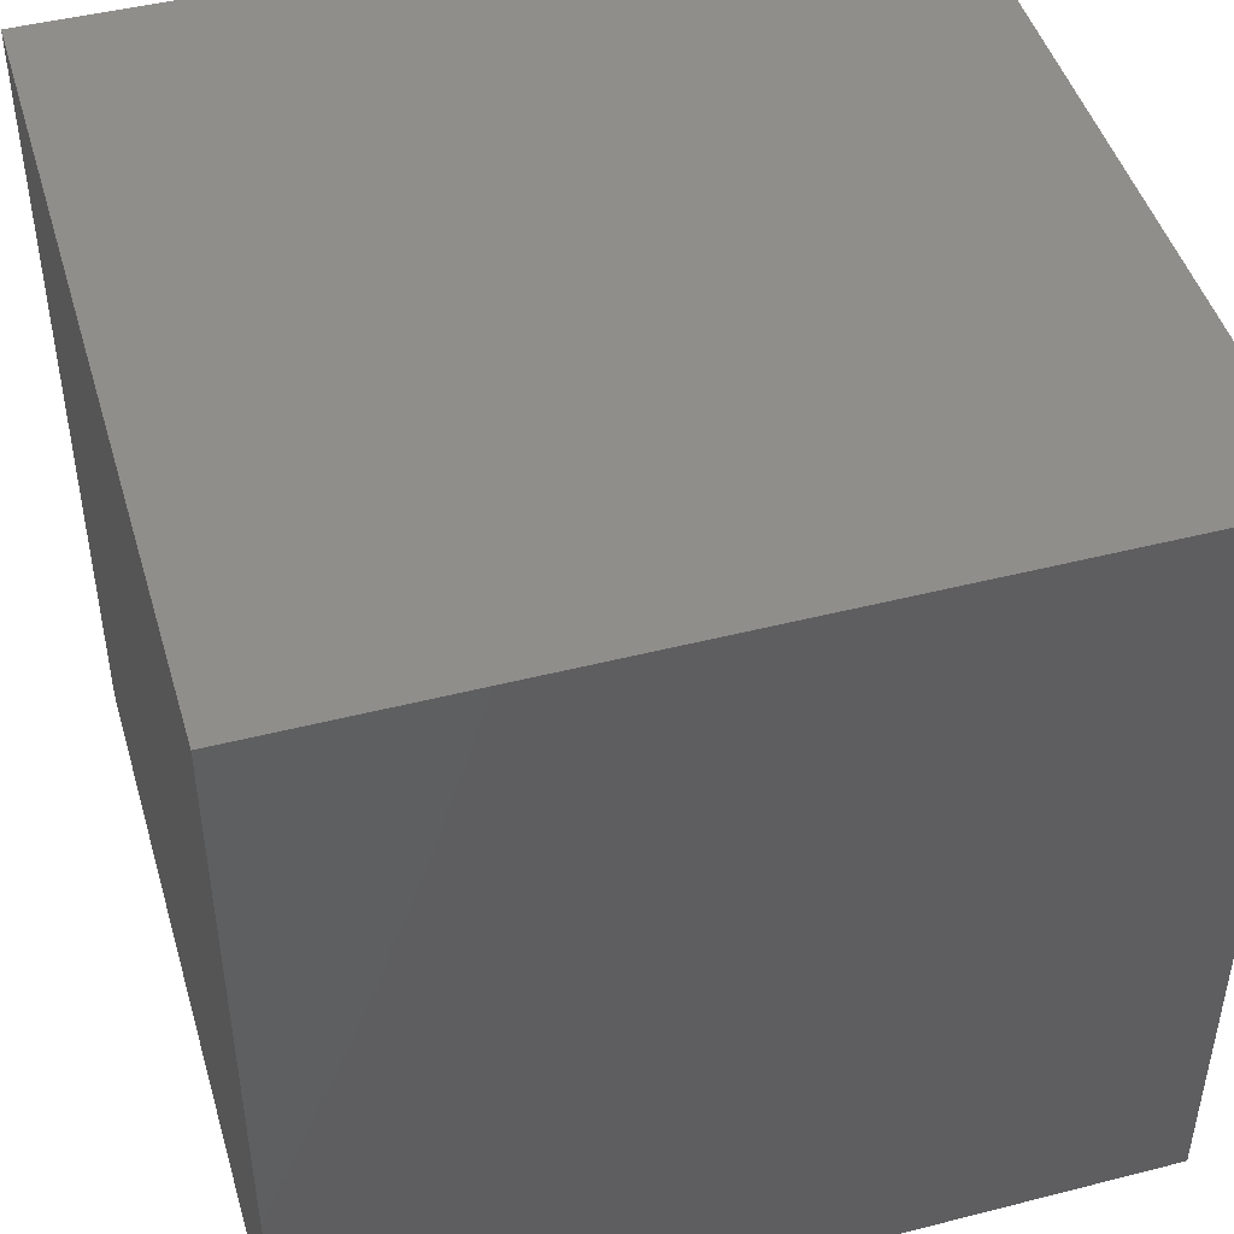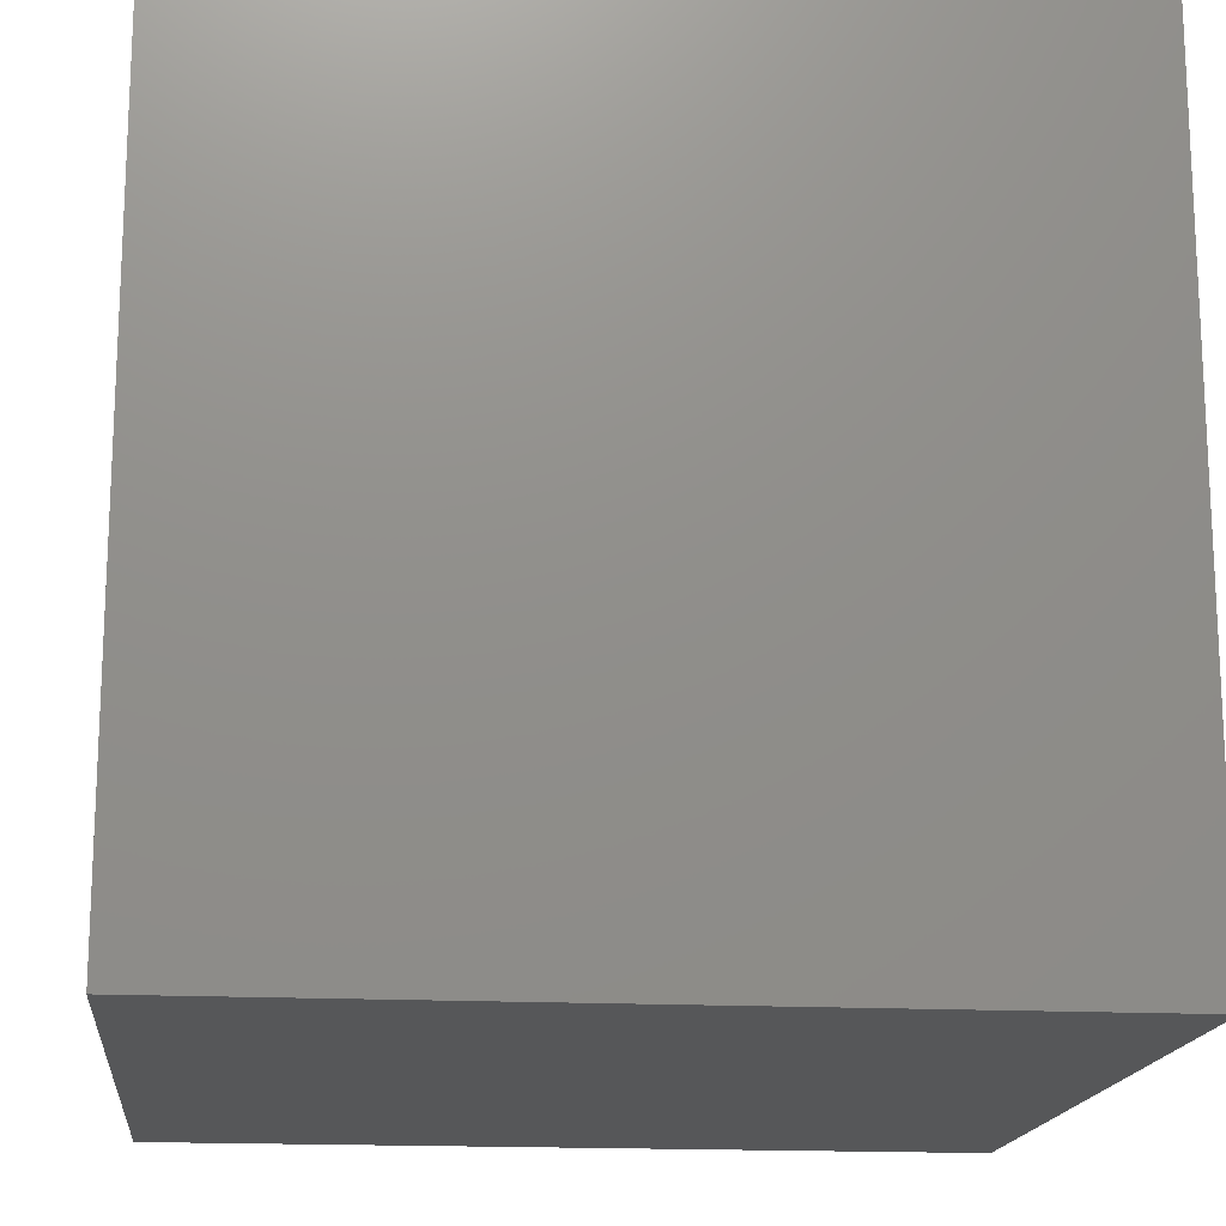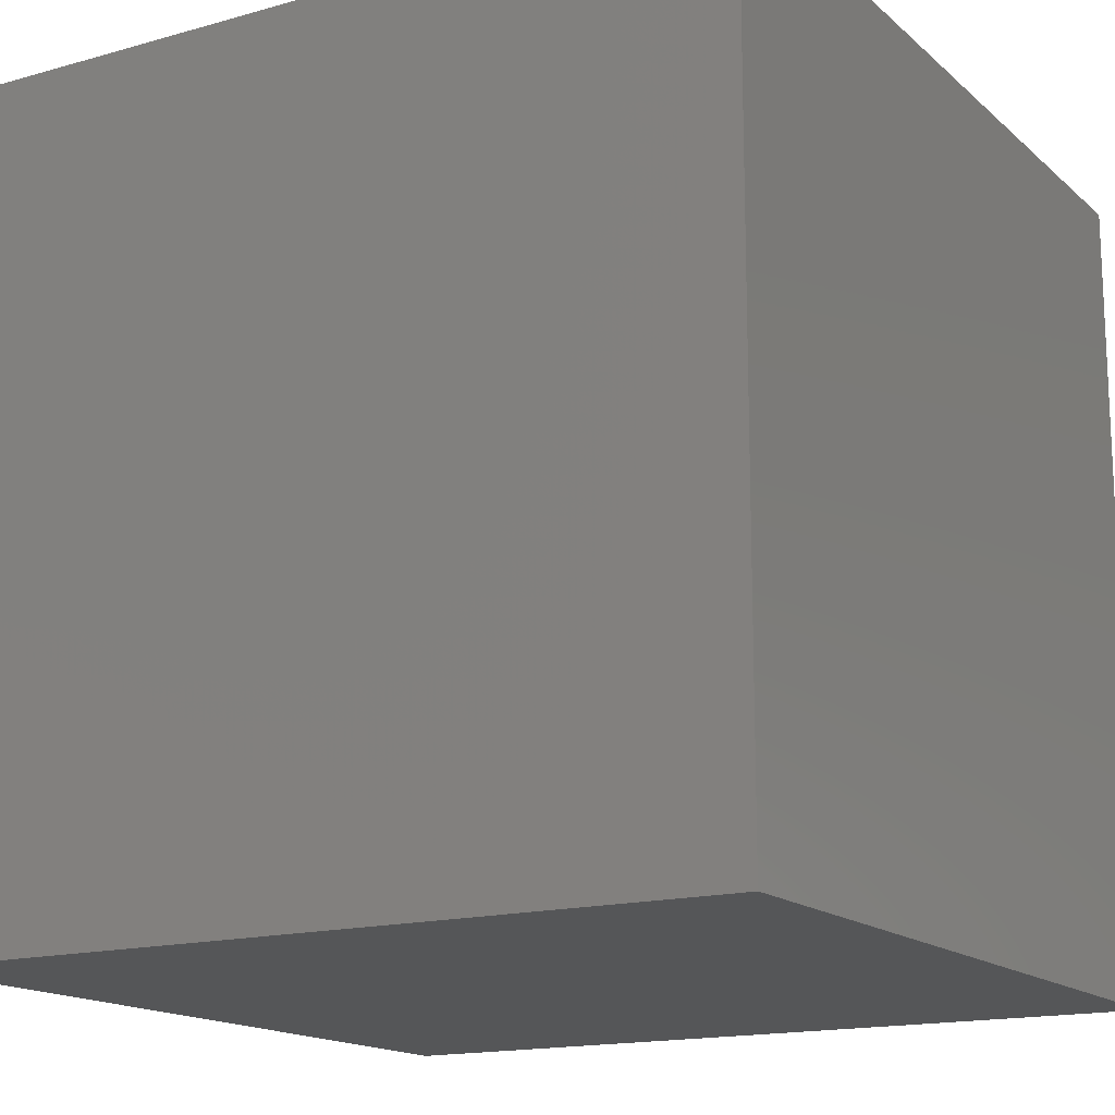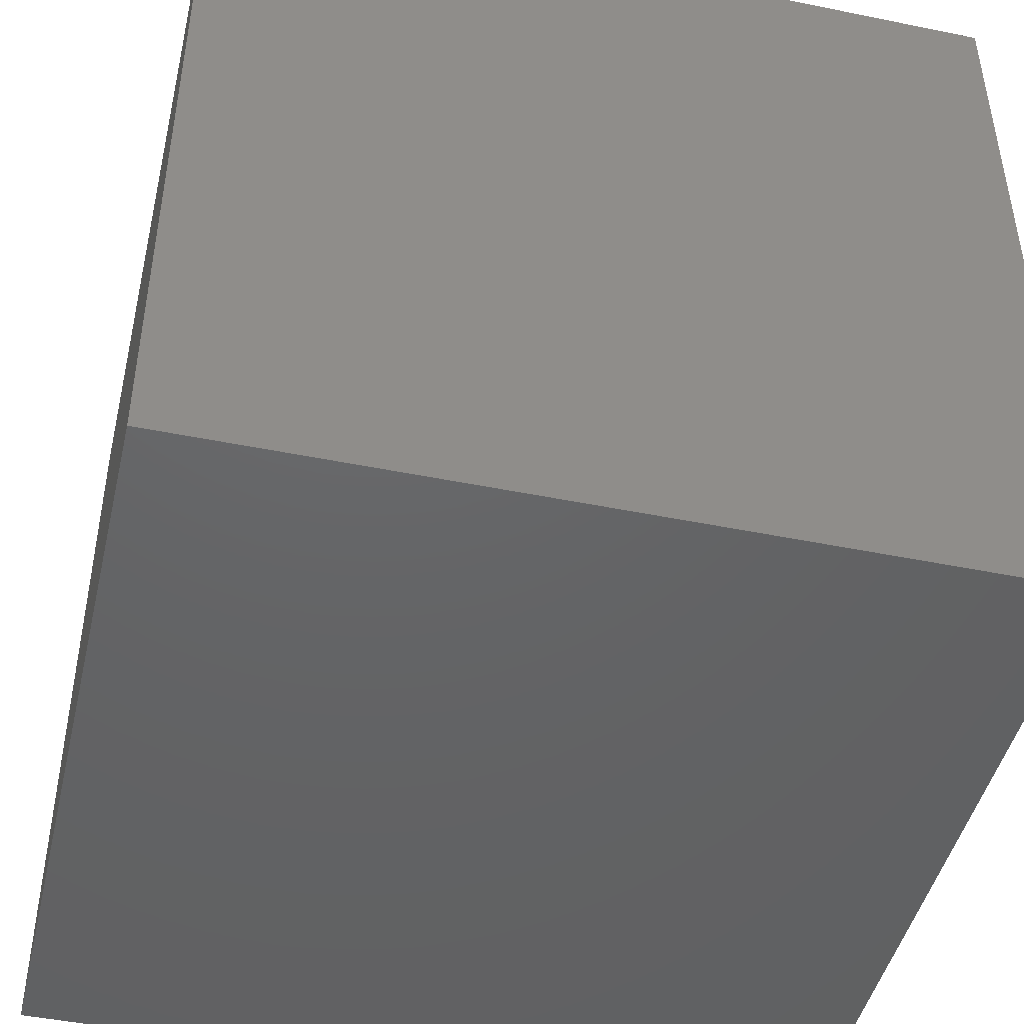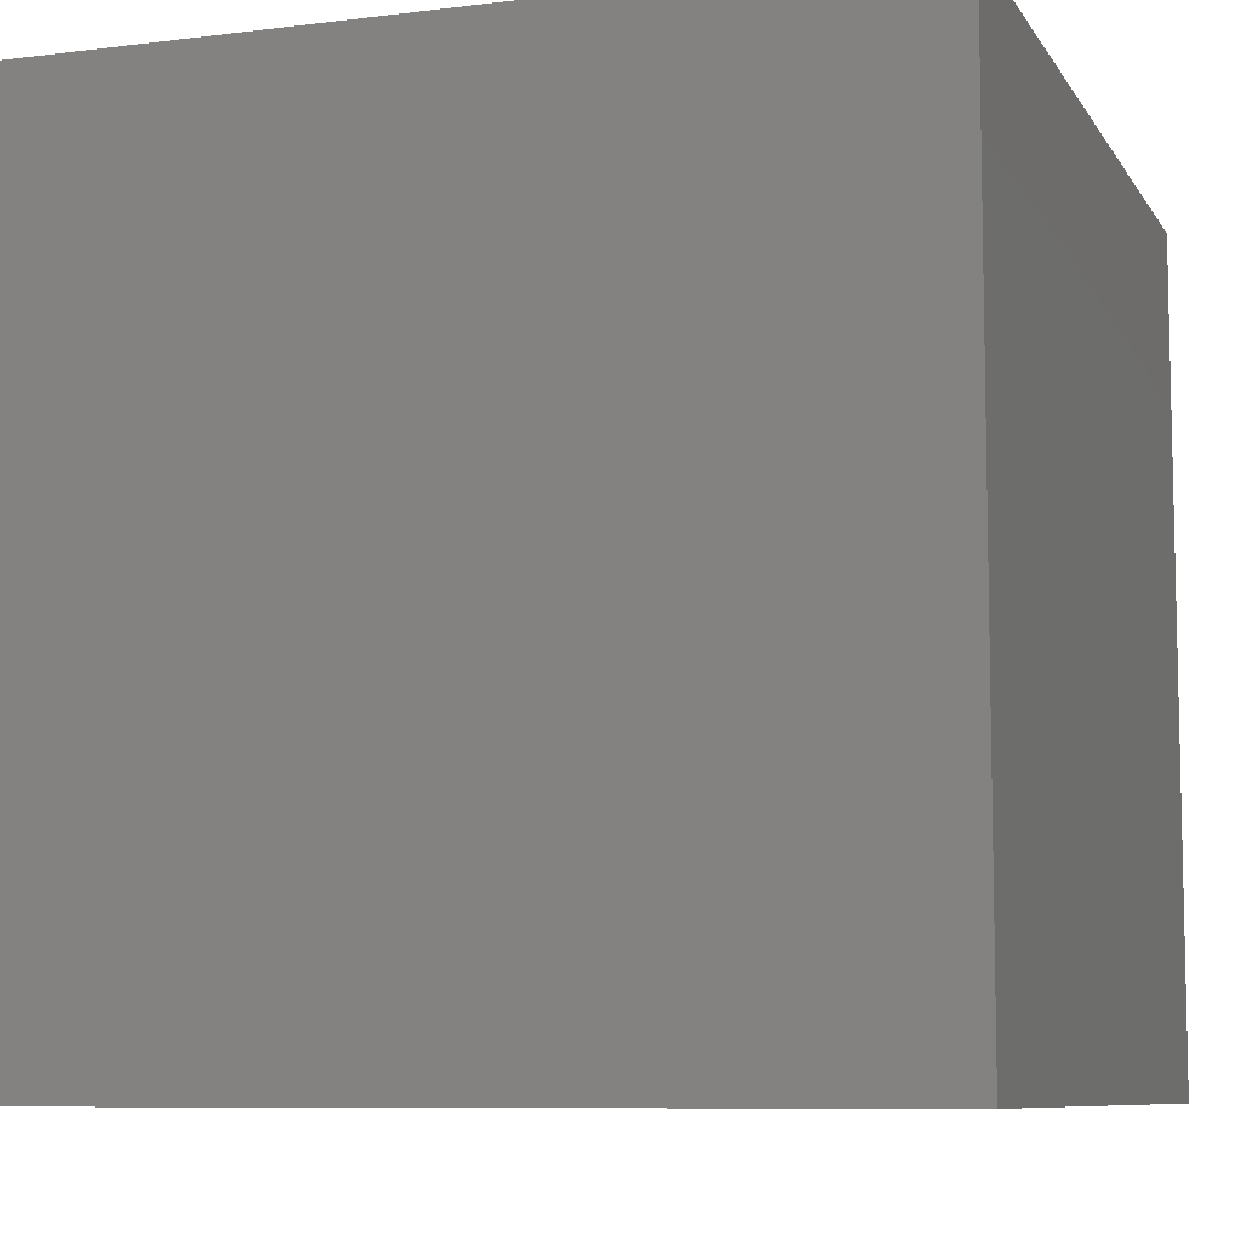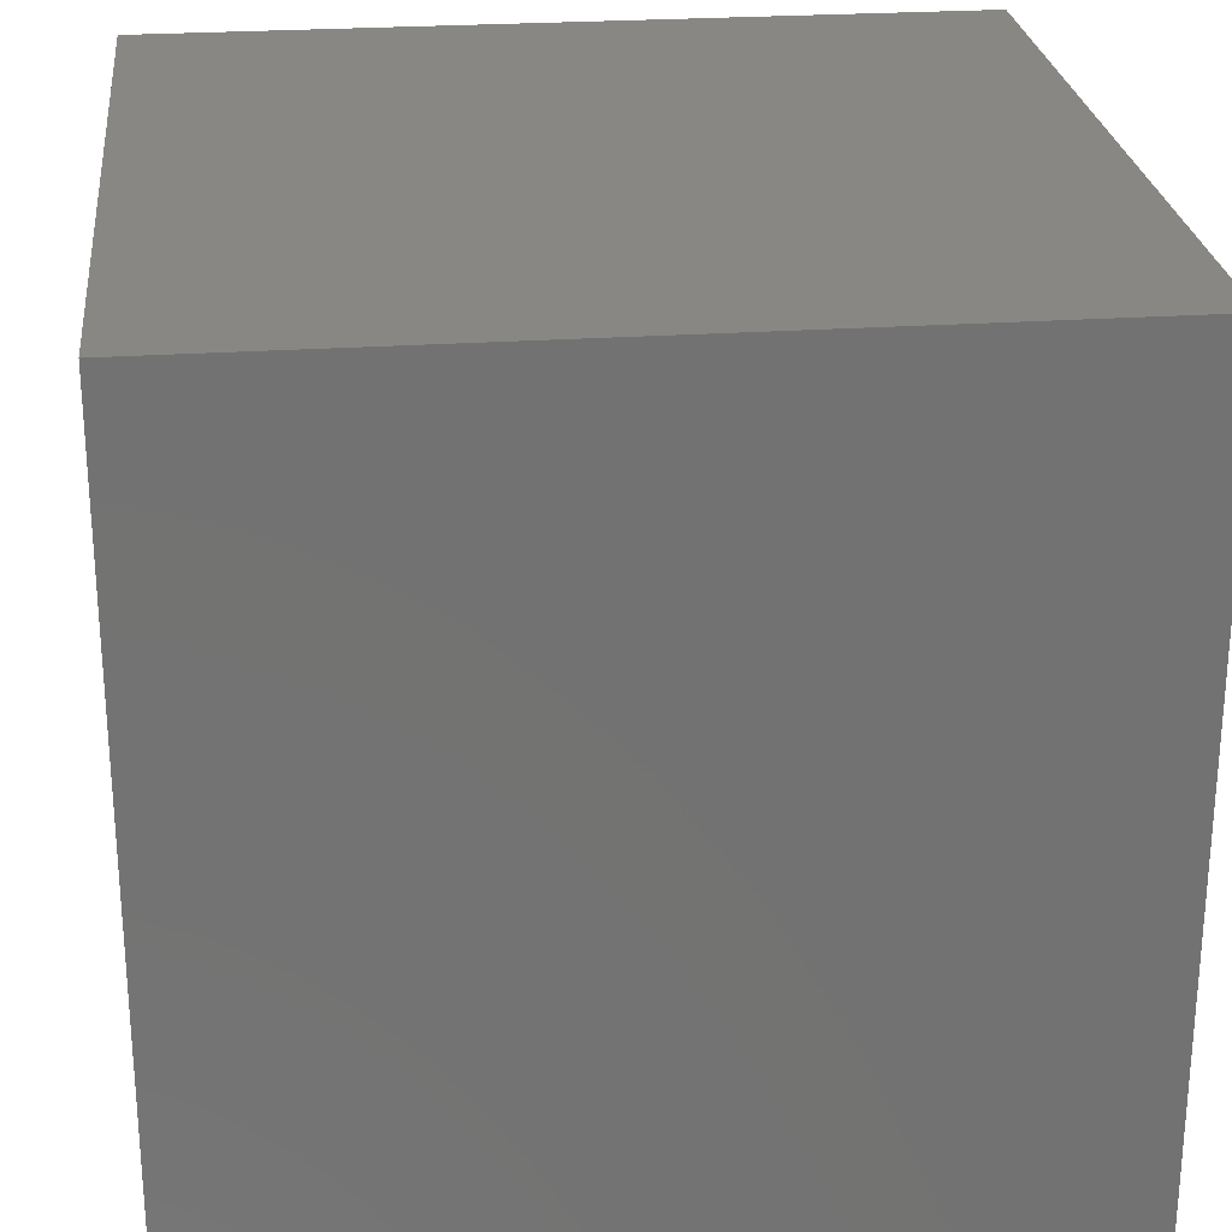
<metadata>
{"format":"stl","ext":"stl","renderer":"f3d","projection":"perspective","resolution":1024,"background":"white","views":[{"elev":46.6,"azim":163.8,"up":"+Z"},{"elev":-16.6,"azim":-6.0,"up":"+Y"},{"elev":-15.8,"azim":120.5,"up":"+Z"},{"elev":-45.9,"azim":-103.2,"up":"+Z"},{"elev":-8.3,"azim":-161.1,"up":"+Y"},{"elev":25.6,"azim":-96.2,"up":"+Z"}]}
</metadata>
<code>
# stl→obj: 8 verts, 12 faces
v 0 8 0
v -1 8 0
v 0 7 0
v -1 7 0
v 0 7 -1
v -1 7 -1
v 0 8 -1
v -1 8 -1
f 1 2 3
f 3 2 4
f 5 6 7
f 7 6 8
f 4 6 3
f 3 6 5
f 2 8 4
f 4 8 6
f 1 7 2
f 2 7 8
f 3 5 1
f 1 5 7

</code>
